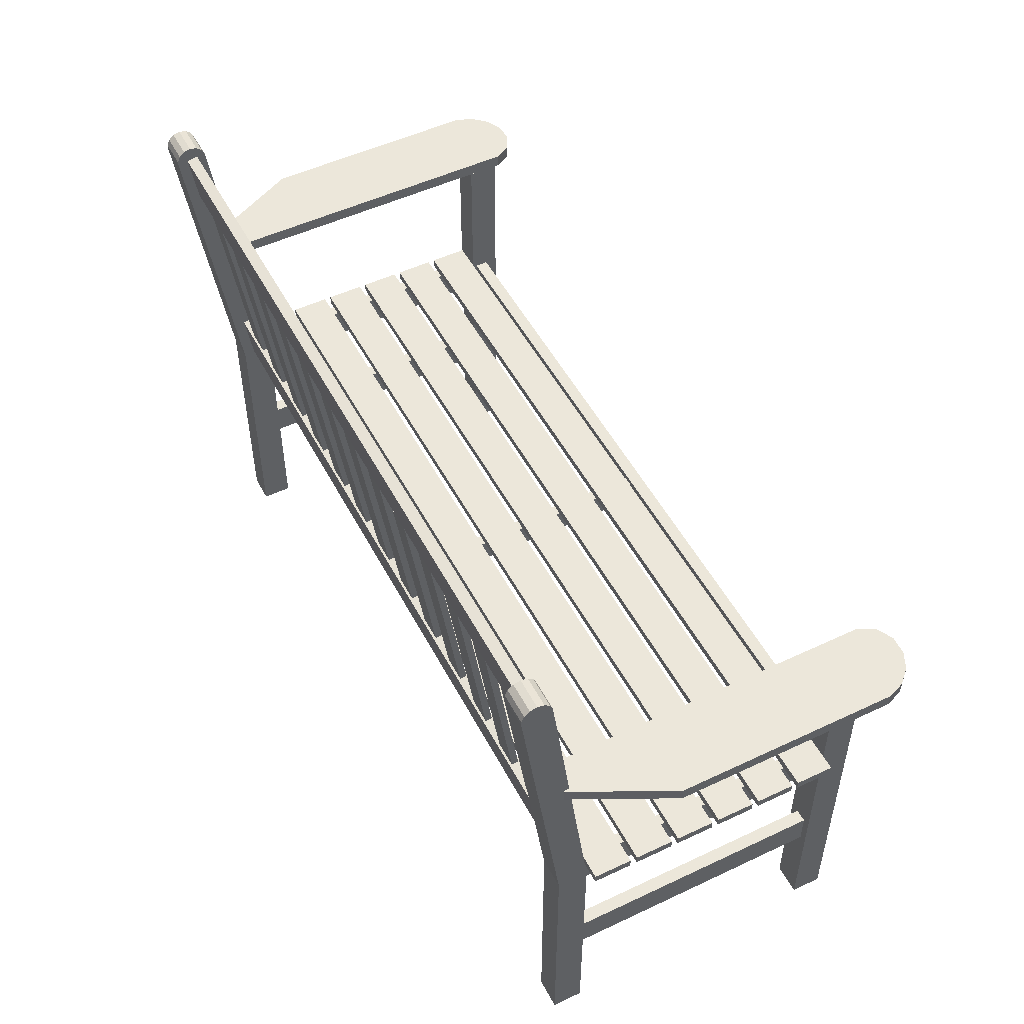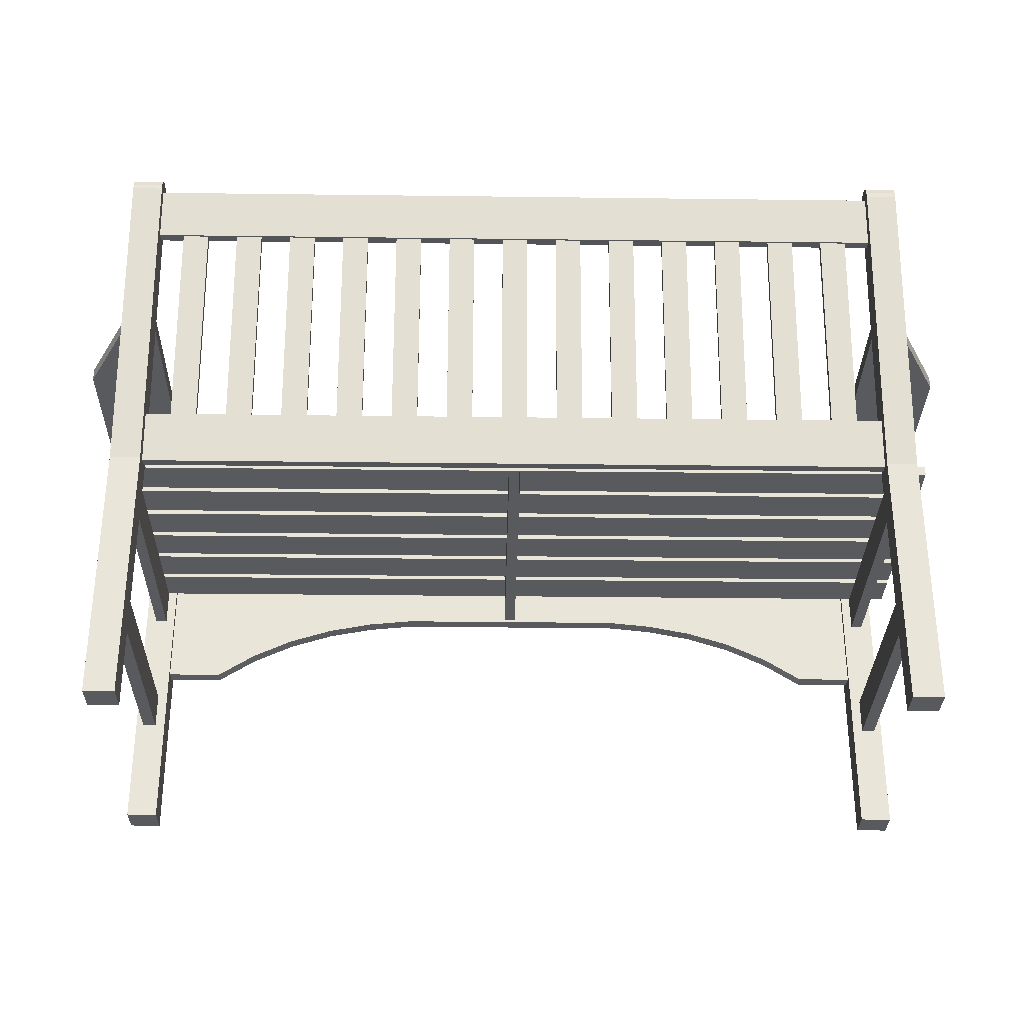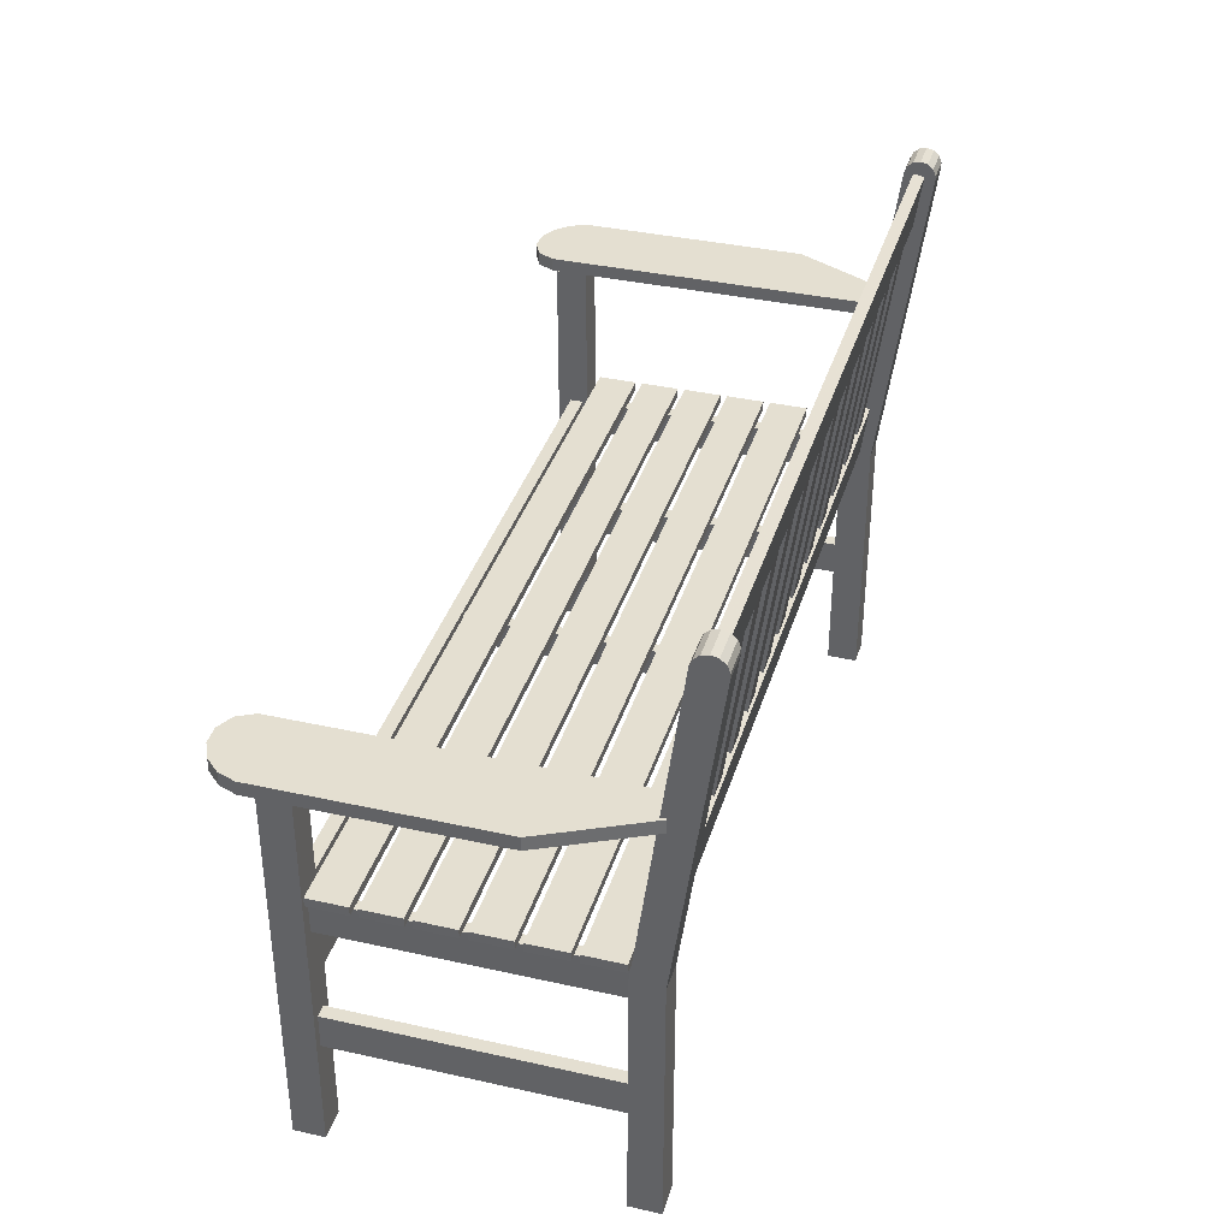
<metadata>
{"format":"obj","ext":"obj","renderer":"f3d","projection":"perspective","resolution":1024,"background":"white","views":[{"elev":51.2,"azim":62.8,"up":"+Y"},{"elev":-31.0,"azim":-1.0,"up":"+Y"},{"elev":36.6,"azim":-73.8,"up":"+Y"}]}
</metadata>
<code>
v -0.4163 0.1202 0.1393
v -0.4163 0.1202 -0.2256
v -0.4163 0.1344 -0.2256
v -0.4163 0.1345 0.1393
v -0.4257 0.1202 -0.2434
v -0.4257 0.1344 -0.2434
v -0.4435 0.1202 -0.2526
v -0.4435 0.1344 -0.2526
v -0.4637 0.1202 -0.2517
v -0.4637 0.1344 -0.2517
v -0.4819 0.1202 -0.243
v -0.4819 0.1344 -0.243
v -0.4958 0.1202 -0.2282
v -0.4958 0.1344 -0.2282
v -0.503 0.1202 -0.2094
v -0.503 0.1344 -0.2094
v -0.503 0.1202 0.0345
v -0.503 0.1345 0.0345
v -0.4508 0.1202 0.1393
v -0.4508 0.1345 0.1393
v 0.4104 0.1202 -0.2256
v 0.4104 0.1202 0.1393
v 0.4104 0.1345 0.1393
v 0.4104 0.1344 -0.2256
v 0.4198 0.1202 -0.2434
v 0.4198 0.1344 -0.2434
v 0.4376 0.1202 -0.2526
v 0.4376 0.1344 -0.2526
v 0.4578 0.1202 -0.2517
v 0.4578 0.1344 -0.2517
v 0.476 0.1202 -0.243
v 0.476 0.1344 -0.243
v 0.4898 0.1202 -0.2282
v 0.4898 0.1344 -0.2282
v 0.497 0.1202 -0.2094
v 0.497 0.1344 -0.2094
v 0.497 0.1202 0.0345
v 0.497 0.1345 0.0345
v 0.4449 0.1202 0.1393
v 0.4449 0.1345 0.1393
v -0.4594 0.1344 -0.1311
v -0.4594 0.1202 -0.1311
v 0.4535 0.1344 -0.1311
v 0.4535 0.1202 -0.1311
v 0.3544 0.003125 0.1339
v 0.383 0.003169 0.1339
v 0.383 0.2346 0.1659
v 0.3544 0.2345 0.166
v 0.3544 0.004137 0.1266
v 0.3544 0.2355 0.1586
v 0.383 0.004181 0.1265
v 0.383 0.2356 0.1585
v 0.2924 0.003125 0.1339
v 0.321 0.003169 0.1339
v 0.321 0.2346 0.1659
v 0.2924 0.2345 0.166
v 0.2924 0.004137 0.1266
v 0.2924 0.2355 0.1586
v 0.321 0.004181 0.1265
v 0.321 0.2356 0.1586
v 0.2305 0.003125 0.134
v 0.2591 0.003166 0.1339
v 0.2591 0.2346 0.1659
v 0.2305 0.2345 0.166
v 0.2305 0.004137 0.1266
v 0.2305 0.2355 0.1586
v 0.2591 0.004179 0.1265
v 0.2591 0.2356 0.1586
v 0.1686 0.003123 0.134
v 0.1972 0.003166 0.1339
v 0.1972 0.2346 0.1659
v 0.1686 0.2345 0.166
v 0.1686 0.004135 0.1266
v 0.1686 0.2355 0.1586
v 0.1972 0.004179 0.1265
v 0.1972 0.2356 0.1586
v 0.1066 0.003123 0.134
v 0.1352 0.003166 0.1339
v 0.1352 0.2346 0.1659
v 0.1066 0.2345 0.166
v 0.1066 0.004135 0.1266
v 0.1066 0.2355 0.1587
v 0.1352 0.004179 0.1265
v 0.1352 0.2356 0.1586
v 0.04469 0.003123 0.134
v 0.07328 0.003166 0.1339
v 0.07328 0.2346 0.1659
v 0.04469 0.2345 0.166
v 0.04469 0.004135 0.1266
v 0.04469 0.2355 0.1587
v 0.07328 0.004179 0.1265
v 0.07328 0.2356 0.1586
v -0.01725 0.003123 0.134
v 0.01134 0.003166 0.1339
v 0.01134 0.2346 0.1659
v -0.01725 0.2345 0.166
v -0.01725 0.004135 0.1266
v -0.01725 0.2355 0.1587
v 0.01134 0.004177 0.1265
v 0.01134 0.2356 0.1586
v -0.07919 0.003121 0.134
v -0.0506 0.003165 0.1339
v -0.0506 0.2346 0.1659
v -0.07919 0.2345 0.166
v -0.07919 0.004133 0.1266
v -0.07919 0.2355 0.1587
v -0.0506 0.004177 0.1265
v -0.0506 0.2356 0.1586
v -0.1411 0.003121 0.134
v -0.1125 0.003165 0.1339
v -0.1125 0.2346 0.1659
v -0.1411 0.2345 0.166
v -0.1411 0.004133 0.1266
v -0.1411 0.2355 0.1587
v -0.1125 0.004177 0.1265
v -0.1125 0.2356 0.1586
v -0.2031 0.003121 0.134
v -0.1745 0.003165 0.1339
v -0.1745 0.2346 0.1659
v -0.2031 0.2345 0.166
v -0.2031 0.004133 0.1266
v -0.2031 0.2355 0.1587
v -0.1745 0.004177 0.1265
v -0.1745 0.2356 0.1586
v -0.265 0.003121 0.134
v -0.2364 0.003165 0.1339
v -0.2364 0.2346 0.1659
v -0.265 0.2345 0.166
v -0.265 0.004133 0.1266
v -0.265 0.2355 0.1587
v -0.2364 0.004177 0.1265
v -0.2364 0.2356 0.1586
v -0.3269 0.003119 0.134
v -0.2984 0.003163 0.1339
v -0.2984 0.2346 0.1659
v -0.3269 0.2345 0.166
v -0.3269 0.004132 0.1266
v -0.3269 0.2355 0.1587
v -0.2984 0.004175 0.1265
v -0.2984 0.2356 0.1586
v -0.3889 0.003119 0.134
v -0.3603 0.003163 0.1339
v -0.3603 0.2346 0.1659
v -0.3889 0.2345 0.166
v -0.3889 0.004132 0.1266
v -0.3889 0.2355 0.1587
v -0.3603 0.004175 0.1265
v -0.3603 0.2356 0.1586
v -0.4202 0.2327 0.1681
v -0.4212 0.2893 0.176
v -0.4212 0.291 0.1639
v -0.4202 0.2344 0.156
v -0.4202 -0.05269 0.1288
v -0.4212 0.003935 0.1367
v -0.4212 0.005597 0.1246
v -0.4202 -0.05103 0.1167
v 0.4114 0.2893 0.176
v 0.4124 0.2327 0.1681
v 0.4124 0.2344 0.156
v 0.4114 0.291 0.1639
v 0.4114 0.003935 0.1367
v 0.4124 -0.05269 0.1288
v 0.4124 -0.05103 0.1167
v 0.4114 0.005597 0.1246
v -0.4162 -0.05653 0.1078
v -0.4162 -0.3424 0.1078
v -0.4495 -0.3424 0.1078
v -0.4495 -0.05653 0.1078
v -0.4162 0.2915 0.1544
v -0.4495 0.2915 0.1544
v -0.4162 0.2987 0.1573
v -0.4495 0.2987 0.1573
v -0.4162 0.3038 0.1632
v -0.4495 0.3038 0.1632
v -0.4162 0.3056 0.1708
v -0.4495 0.3056 0.1708
v -0.4162 0.3038 0.1784
v -0.4495 0.3038 0.1784
v -0.4162 0.2987 0.1843
v -0.4495 0.2987 0.1843
v -0.4162 0.2915 0.1873
v -0.4495 0.2915 0.1873
v -0.4162 0.2863 0.1873
v -0.4495 0.2863 0.1873
v -0.4162 -0.05653 0.1411
v -0.4495 -0.05653 0.1411
v -0.4162 -0.3424 0.1411
v -0.4495 -0.3424 0.1411
v 0.4103 -0.3424 0.1078
v 0.4103 -0.05653 0.1078
v 0.4436 -0.05653 0.1078
v 0.4436 -0.3424 0.1078
v 0.4103 0.2915 0.1544
v 0.4436 0.2915 0.1544
v 0.4103 0.2987 0.1573
v 0.4436 0.2987 0.1573
v 0.4103 0.3038 0.1632
v 0.4436 0.3038 0.1632
v 0.4103 0.3056 0.1708
v 0.4436 0.3056 0.1708
v 0.4103 0.3038 0.1784
v 0.4436 0.3038 0.1784
v 0.4103 0.2987 0.1843
v 0.4436 0.2987 0.1843
v 0.4103 0.2915 0.1873
v 0.4436 0.2915 0.1873
v 0.4103 0.2863 0.1873
v 0.4436 0.2863 0.1873
v 0.4103 -0.05653 0.1411
v 0.4436 -0.05653 0.1411
v 0.4103 -0.3424 0.1411
v 0.4436 -0.3424 0.1411
v -0.4162 0.01009 0.1293
v -0.4495 0.01009 0.1293
v 0.4103 0.01009 0.1293
v 0.4436 0.01009 0.1293
v -0.4162 0.1202 -0.2203
v -0.4162 -0.3424 -0.2203
v -0.4495 -0.3424 -0.2203
v -0.4495 0.1202 -0.2203
v -0.4162 -0.3424 -0.1869
v -0.4162 0.1202 -0.1869
v -0.4495 0.1202 -0.1869
v -0.4495 -0.3424 -0.1869
v 0.4102 -0.3424 -0.2203
v 0.4102 0.1202 -0.2203
v 0.4436 0.1202 -0.2203
v 0.4436 -0.3424 -0.2203
v 0.4102 0.1202 -0.1869
v 0.4102 -0.3424 -0.1869
v 0.4436 -0.3424 -0.1869
v 0.4436 0.1202 -0.1869
v -0.4469 -0.04833 0.06442
v -0.447 -0.04843 0.1068
v -0.447 -0.03862 0.1068
v -0.4469 -0.03853 0.06442
v -0.4469 -0.04833 0.01429
v -0.447 -0.04843 0.05669
v -0.447 -0.03862 0.05669
v -0.4469 -0.03853 0.01429
v -0.4469 -0.04833 -0.03585
v -0.447 -0.04843 0.006557
v -0.447 -0.03862 0.006557
v -0.4469 -0.03853 -0.03585
v -0.4469 -0.04833 -0.08599
v -0.447 -0.04843 -0.04358
v -0.447 -0.03862 -0.04358
v -0.4469 -0.03853 -0.08599
v -0.4469 -0.04833 -0.1361
v -0.447 -0.04843 -0.09372
v -0.447 -0.03862 -0.09372
v -0.4469 -0.03853 -0.1361
v -0.4469 -0.04833 -0.1863
v -0.447 -0.04843 -0.1439
v -0.447 -0.03862 -0.1439
v -0.4469 -0.03853 -0.1863
v 0.4604 -0.04833 0.06442
v 0.4603 -0.04843 0.1068
v 0.4603 -0.03862 0.1068
v 0.4604 -0.03853 0.06442
v 0.4604 -0.04833 0.01429
v 0.4603 -0.04843 0.05669
v 0.4603 -0.03862 0.05669
v 0.4604 -0.03853 0.01429
v 0.4604 -0.04833 -0.03585
v 0.4603 -0.04843 0.006557
v 0.4603 -0.03862 0.006557
v 0.4604 -0.03853 -0.03585
v 0.4604 -0.04833 -0.08599
v 0.4603 -0.04843 -0.04358
v 0.4603 -0.03862 -0.04358
v 0.4604 -0.03853 -0.08599
v 0.4604 -0.04833 -0.1361
v 0.4603 -0.04843 -0.09372
v 0.4603 -0.03862 -0.09372
v 0.4604 -0.03853 -0.1361
v 0.4604 -0.04833 -0.1863
v 0.4603 -0.04843 -0.1439
v 0.4603 -0.03862 -0.1439
v 0.4604 -0.03853 -0.1863
v 0.432 -0.04914 0.1133
v 0.4319 -0.08726 0.1133
v 0.4319 -0.08726 -0.1872
v 0.432 -0.04914 -0.1871
v 0.4198 -0.04914 0.1133
v 0.4198 -0.04914 -0.1871
v 0.4198 -0.08726 0.1133
v 0.4198 -0.08726 -0.1872
v -0.4379 -0.04914 0.1133
v -0.4258 -0.04914 0.1133
v -0.4258 -0.04914 -0.1871
v -0.4379 -0.04914 -0.1871
v -0.4379 -0.08726 0.1133
v -0.4379 -0.08726 -0.1872
v -0.4257 -0.08726 0.1133
v -0.4257 -0.08726 -0.1872
v -0.009132 -0.04914 0.1083
v 0.003051 -0.04914 0.1083
v 0.003051 -0.04914 -0.1922
v -0.009132 -0.04914 -0.1922
v -0.009042 -0.07841 0.1082
v -0.009042 -0.07841 -0.1922
v 0.003141 -0.07841 0.1082
v 0.003141 -0.07841 -0.1922
v -0.4267 -0.228 -0.1869
v -0.441 -0.228 -0.1869
v -0.441 -0.1899 -0.1869
v -0.4267 -0.1899 -0.1869
v -0.441 -0.228 0.1085
v -0.4267 -0.228 0.1085
v -0.4267 -0.1899 0.1085
v -0.441 -0.1899 0.1085
v 0.4351 -0.228 -0.1869
v 0.4208 -0.228 -0.1869
v 0.4208 -0.1899 -0.1869
v 0.4351 -0.1899 -0.1869
v 0.4208 -0.228 0.1085
v 0.4351 -0.228 0.1085
v 0.4351 -0.1899 0.1085
v 0.4208 -0.1899 0.1085
v -0.3569 -0.1574 -0.192
v -0.4161 -0.1574 -0.192
v -0.4161 -0.1574 -0.2063
v -0.3569 -0.1574 -0.2063
v -0.3154 -0.1312 -0.192
v -0.3154 -0.1312 -0.2063
v -0.271 -0.1108 -0.192
v -0.271 -0.1108 -0.2063
v -0.2239 -0.09601 -0.192
v -0.2239 -0.09601 -0.2063
v -0.1754 -0.08664 -0.192
v -0.1754 -0.08664 -0.2063
v -0.1262 -0.08171 -0.192
v -0.1262 -0.08171 -0.2063
v 0.1203 -0.08171 -0.192
v 0.1203 -0.08171 -0.2063
v 0.1695 -0.08664 -0.192
v 0.1695 -0.08664 -0.2063
v 0.218 -0.09601 -0.192
v 0.218 -0.09601 -0.2063
v 0.265 -0.1108 -0.192
v 0.265 -0.1108 -0.2063
v 0.3095 -0.1312 -0.192
v 0.3095 -0.1312 -0.2063
v 0.3509 -0.1574 -0.192
v 0.3509 -0.1574 -0.2063
v 0.4102 -0.1574 -0.192
v 0.4102 -0.1574 -0.2063
v 0.4102 -0.04308 -0.192
v 0.4102 -0.04308 -0.2063
v -0.4161 -0.04308 -0.192
v -0.4161 -0.04308 -0.2063
f 1 2 3
f 4 1 3
f 2 5 6
f 3 2 6
f 5 7 8
f 6 5 8
f 7 9 10
f 8 7 10
f 9 11 12
f 10 9 12
f 11 13 14
f 12 11 14
f 13 15 16
f 14 13 16
f 15 17 18
f 16 15 18
f 17 19 20
f 18 17 20
f 19 1 4
f 20 19 4
f 21 22 23
f 24 21 23
f 25 21 24
f 26 25 24
f 27 25 26
f 28 27 26
f 29 27 28
f 30 29 28
f 31 29 30
f 32 31 30
f 33 31 32
f 34 33 32
f 35 33 34
f 36 35 34
f 37 35 36
f 38 37 36
f 39 37 38
f 40 39 38
f 22 39 40
f 23 22 40
f 41 4 3
f 41 3 6
f 41 6 8
f 41 8 10
f 41 10 12
f 41 12 14
f 41 14 16
f 41 16 18
f 41 18 20
f 41 20 4
f 2 1 42
f 5 2 42
f 7 5 42
f 9 7 42
f 11 9 42
f 13 11 42
f 15 13 42
f 17 15 42
f 19 17 42
f 1 19 42
f 24 23 43
f 26 24 43
f 28 26 43
f 30 28 43
f 32 30 43
f 34 32 43
f 36 34 43
f 38 36 43
f 40 38 43
f 23 40 43
f 44 22 21
f 44 21 25
f 44 25 27
f 44 27 29
f 44 29 31
f 44 31 33
f 44 33 35
f 44 35 37
f 44 37 39
f 44 39 22
f 45 46 47
f 48 45 47
f 49 45 48
f 50 49 48
f 51 49 50
f 52 51 50
f 46 51 52
f 47 46 52
f 53 54 55
f 56 53 55
f 57 53 56
f 58 57 56
f 59 57 58
f 60 59 58
f 54 59 60
f 55 54 60
f 61 62 63
f 64 61 63
f 65 61 64
f 66 65 64
f 67 65 66
f 68 67 66
f 62 67 68
f 63 62 68
f 69 70 71
f 72 69 71
f 73 69 72
f 74 73 72
f 75 73 74
f 76 75 74
f 70 75 76
f 71 70 76
f 77 78 79
f 80 77 79
f 81 77 80
f 82 81 80
f 83 81 82
f 84 83 82
f 78 83 84
f 79 78 84
f 85 86 87
f 88 85 87
f 89 85 88
f 90 89 88
f 91 89 90
f 92 91 90
f 86 91 92
f 87 86 92
f 93 94 95
f 96 93 95
f 97 93 96
f 98 97 96
f 99 97 98
f 100 99 98
f 94 99 100
f 95 94 100
f 101 102 103
f 104 101 103
f 105 101 104
f 106 105 104
f 107 105 106
f 108 107 106
f 102 107 108
f 103 102 108
f 109 110 111
f 112 109 111
f 113 109 112
f 114 113 112
f 115 113 114
f 116 115 114
f 110 115 116
f 111 110 116
f 117 118 119
f 120 117 119
f 121 117 120
f 122 121 120
f 123 121 122
f 124 123 122
f 118 123 124
f 119 118 124
f 125 126 127
f 128 125 127
f 129 125 128
f 130 129 128
f 131 129 130
f 132 131 130
f 126 131 132
f 127 126 132
f 133 134 135
f 136 133 135
f 137 133 136
f 138 137 136
f 139 137 138
f 140 139 138
f 134 139 140
f 135 134 140
f 141 142 143
f 144 141 143
f 145 141 144
f 146 145 144
f 147 145 146
f 148 147 146
f 142 147 148
f 143 142 148
f 149 150 151
f 152 149 151
f 153 154 155
f 156 153 155
f 157 158 159
f 160 157 159
f 157 160 151
f 150 157 151
f 158 157 150
f 149 158 150
f 159 158 149
f 152 159 149
f 160 159 152
f 151 160 152
f 161 162 163
f 164 161 163
f 161 164 155
f 154 161 155
f 162 161 154
f 153 162 154
f 163 162 153
f 156 163 153
f 164 163 156
f 155 164 156
f 165 166 167
f 168 165 167
f 169 165 168
f 170 169 168
f 171 169 170
f 172 171 170
f 173 171 172
f 174 173 172
f 175 173 174
f 176 175 174
f 177 175 176
f 178 177 176
f 179 177 178
f 180 179 178
f 181 179 180
f 182 181 180
f 183 181 182
f 184 183 182
f 185 183 184
f 186 185 184
f 187 185 186
f 188 187 186
f 166 187 188
f 167 166 188
f 189 190 191
f 192 189 191
f 190 193 194
f 191 190 194
f 193 195 196
f 194 193 196
f 195 197 198
f 196 195 198
f 197 199 200
f 198 197 200
f 199 201 202
f 200 199 202
f 201 203 204
f 202 201 204
f 203 205 206
f 204 203 206
f 205 207 208
f 206 205 208
f 207 209 210
f 208 207 210
f 209 211 212
f 210 209 212
f 211 189 192
f 212 211 192
f 213 166 165
f 213 165 169
f 213 169 171
f 213 171 173
f 213 173 175
f 213 175 177
f 213 177 179
f 213 179 181
f 213 181 183
f 213 183 185
f 213 185 187
f 213 187 166
f 168 167 214
f 170 168 214
f 172 170 214
f 174 172 214
f 176 174 214
f 178 176 214
f 180 178 214
f 182 180 214
f 184 182 214
f 186 184 214
f 188 186 214
f 167 188 214
f 190 189 215
f 193 190 215
f 195 193 215
f 197 195 215
f 199 197 215
f 201 199 215
f 203 201 215
f 205 203 215
f 207 205 215
f 209 207 215
f 211 209 215
f 189 211 215
f 216 192 191
f 216 191 194
f 216 194 196
f 216 196 198
f 216 198 200
f 216 200 202
f 216 202 204
f 216 204 206
f 216 206 208
f 216 208 210
f 216 210 212
f 216 212 192
f 217 218 219
f 220 217 219
f 221 222 223
f 224 221 223
f 225 226 227
f 228 225 227
f 229 230 231
f 232 229 231
f 219 224 223
f 220 219 223
f 218 217 222
f 221 218 222
f 231 228 227
f 232 231 227
f 226 225 230
f 229 226 230
f 222 217 220
f 223 222 220
f 218 221 224
f 219 218 224
f 226 229 232
f 227 226 232
f 230 225 228
f 231 230 228
f 233 234 235
f 236 233 235
f 237 238 239
f 240 237 239
f 241 242 243
f 244 241 243
f 245 246 247
f 248 245 247
f 249 250 251
f 252 249 251
f 253 254 255
f 256 253 255
f 257 258 259
f 260 257 259
f 258 259 235
f 234 258 235
f 257 258 234
f 233 257 234
f 260 257 233
f 236 260 233
f 259 260 236
f 235 259 236
f 261 262 263
f 264 261 263
f 262 263 239
f 238 262 239
f 261 262 238
f 237 261 238
f 264 261 237
f 240 264 237
f 263 264 240
f 239 263 240
f 265 266 267
f 268 265 267
f 266 267 243
f 242 266 243
f 265 266 242
f 241 265 242
f 268 265 241
f 244 268 241
f 267 268 244
f 243 267 244
f 269 270 271
f 272 269 271
f 270 271 247
f 246 270 247
f 269 270 246
f 245 269 246
f 272 269 245
f 248 272 245
f 271 272 248
f 247 271 248
f 273 274 275
f 276 273 275
f 274 275 251
f 250 274 251
f 273 274 250
f 249 273 250
f 276 273 249
f 252 276 249
f 275 276 252
f 251 275 252
f 277 278 279
f 280 277 279
f 278 279 255
f 254 278 255
f 277 278 254
f 253 277 254
f 280 277 253
f 256 280 253
f 279 280 256
f 255 279 256
f 281 282 283
f 284 281 283
f 285 281 284
f 286 285 284
f 287 285 286
f 288 287 286
f 282 287 288
f 283 282 288
f 289 290 291
f 292 289 291
f 293 289 292
f 294 293 292
f 295 293 294
f 296 295 294
f 290 295 296
f 291 290 296
f 297 298 299
f 300 297 299
f 301 297 300
f 302 301 300
f 303 301 302
f 304 303 302
f 298 303 304
f 299 298 304
f 305 306 307
f 308 305 307
f 309 310 311
f 312 309 311
f 311 310 305
f 308 311 305
f 310 309 306
f 305 310 306
f 309 312 307
f 306 309 307
f 312 311 308
f 307 312 308
f 313 314 315
f 316 313 315
f 317 318 319
f 320 317 319
f 317 320 315
f 314 317 315
f 318 317 314
f 313 318 314
f 319 318 313
f 316 319 313
f 320 319 316
f 315 320 316
f 321 322 323
f 324 321 323
f 325 321 324
f 326 325 324
f 327 325 326
f 328 327 326
f 329 327 328
f 330 329 328
f 331 329 330
f 332 331 330
f 333 331 332
f 334 333 332
f 335 333 334
f 336 335 334
f 337 335 336
f 338 337 336
f 339 337 338
f 340 339 338
f 341 339 340
f 342 341 340
f 343 341 342
f 344 343 342
f 345 343 344
f 346 345 344
f 347 345 346
f 348 347 346
f 349 347 348
f 350 349 348
f 351 349 350
f 352 351 350
f 322 351 352
f 323 322 352
f 350 344 342
f 350 342 340
f 350 340 338
f 350 338 336
f 350 336 334
f 352 350 334
f 352 334 332
f 352 332 330
f 352 330 328
f 352 324 323
f 352 326 324
f 352 328 326
f 350 346 344
f 350 348 346
f 341 343 349
f 339 341 349
f 337 339 349
f 335 337 349
f 335 349 351
f 333 335 351
f 331 333 351
f 329 331 351
f 327 329 351
f 351 322 321
f 351 321 325
f 351 325 327
f 349 343 345
f 349 345 347

</code>
